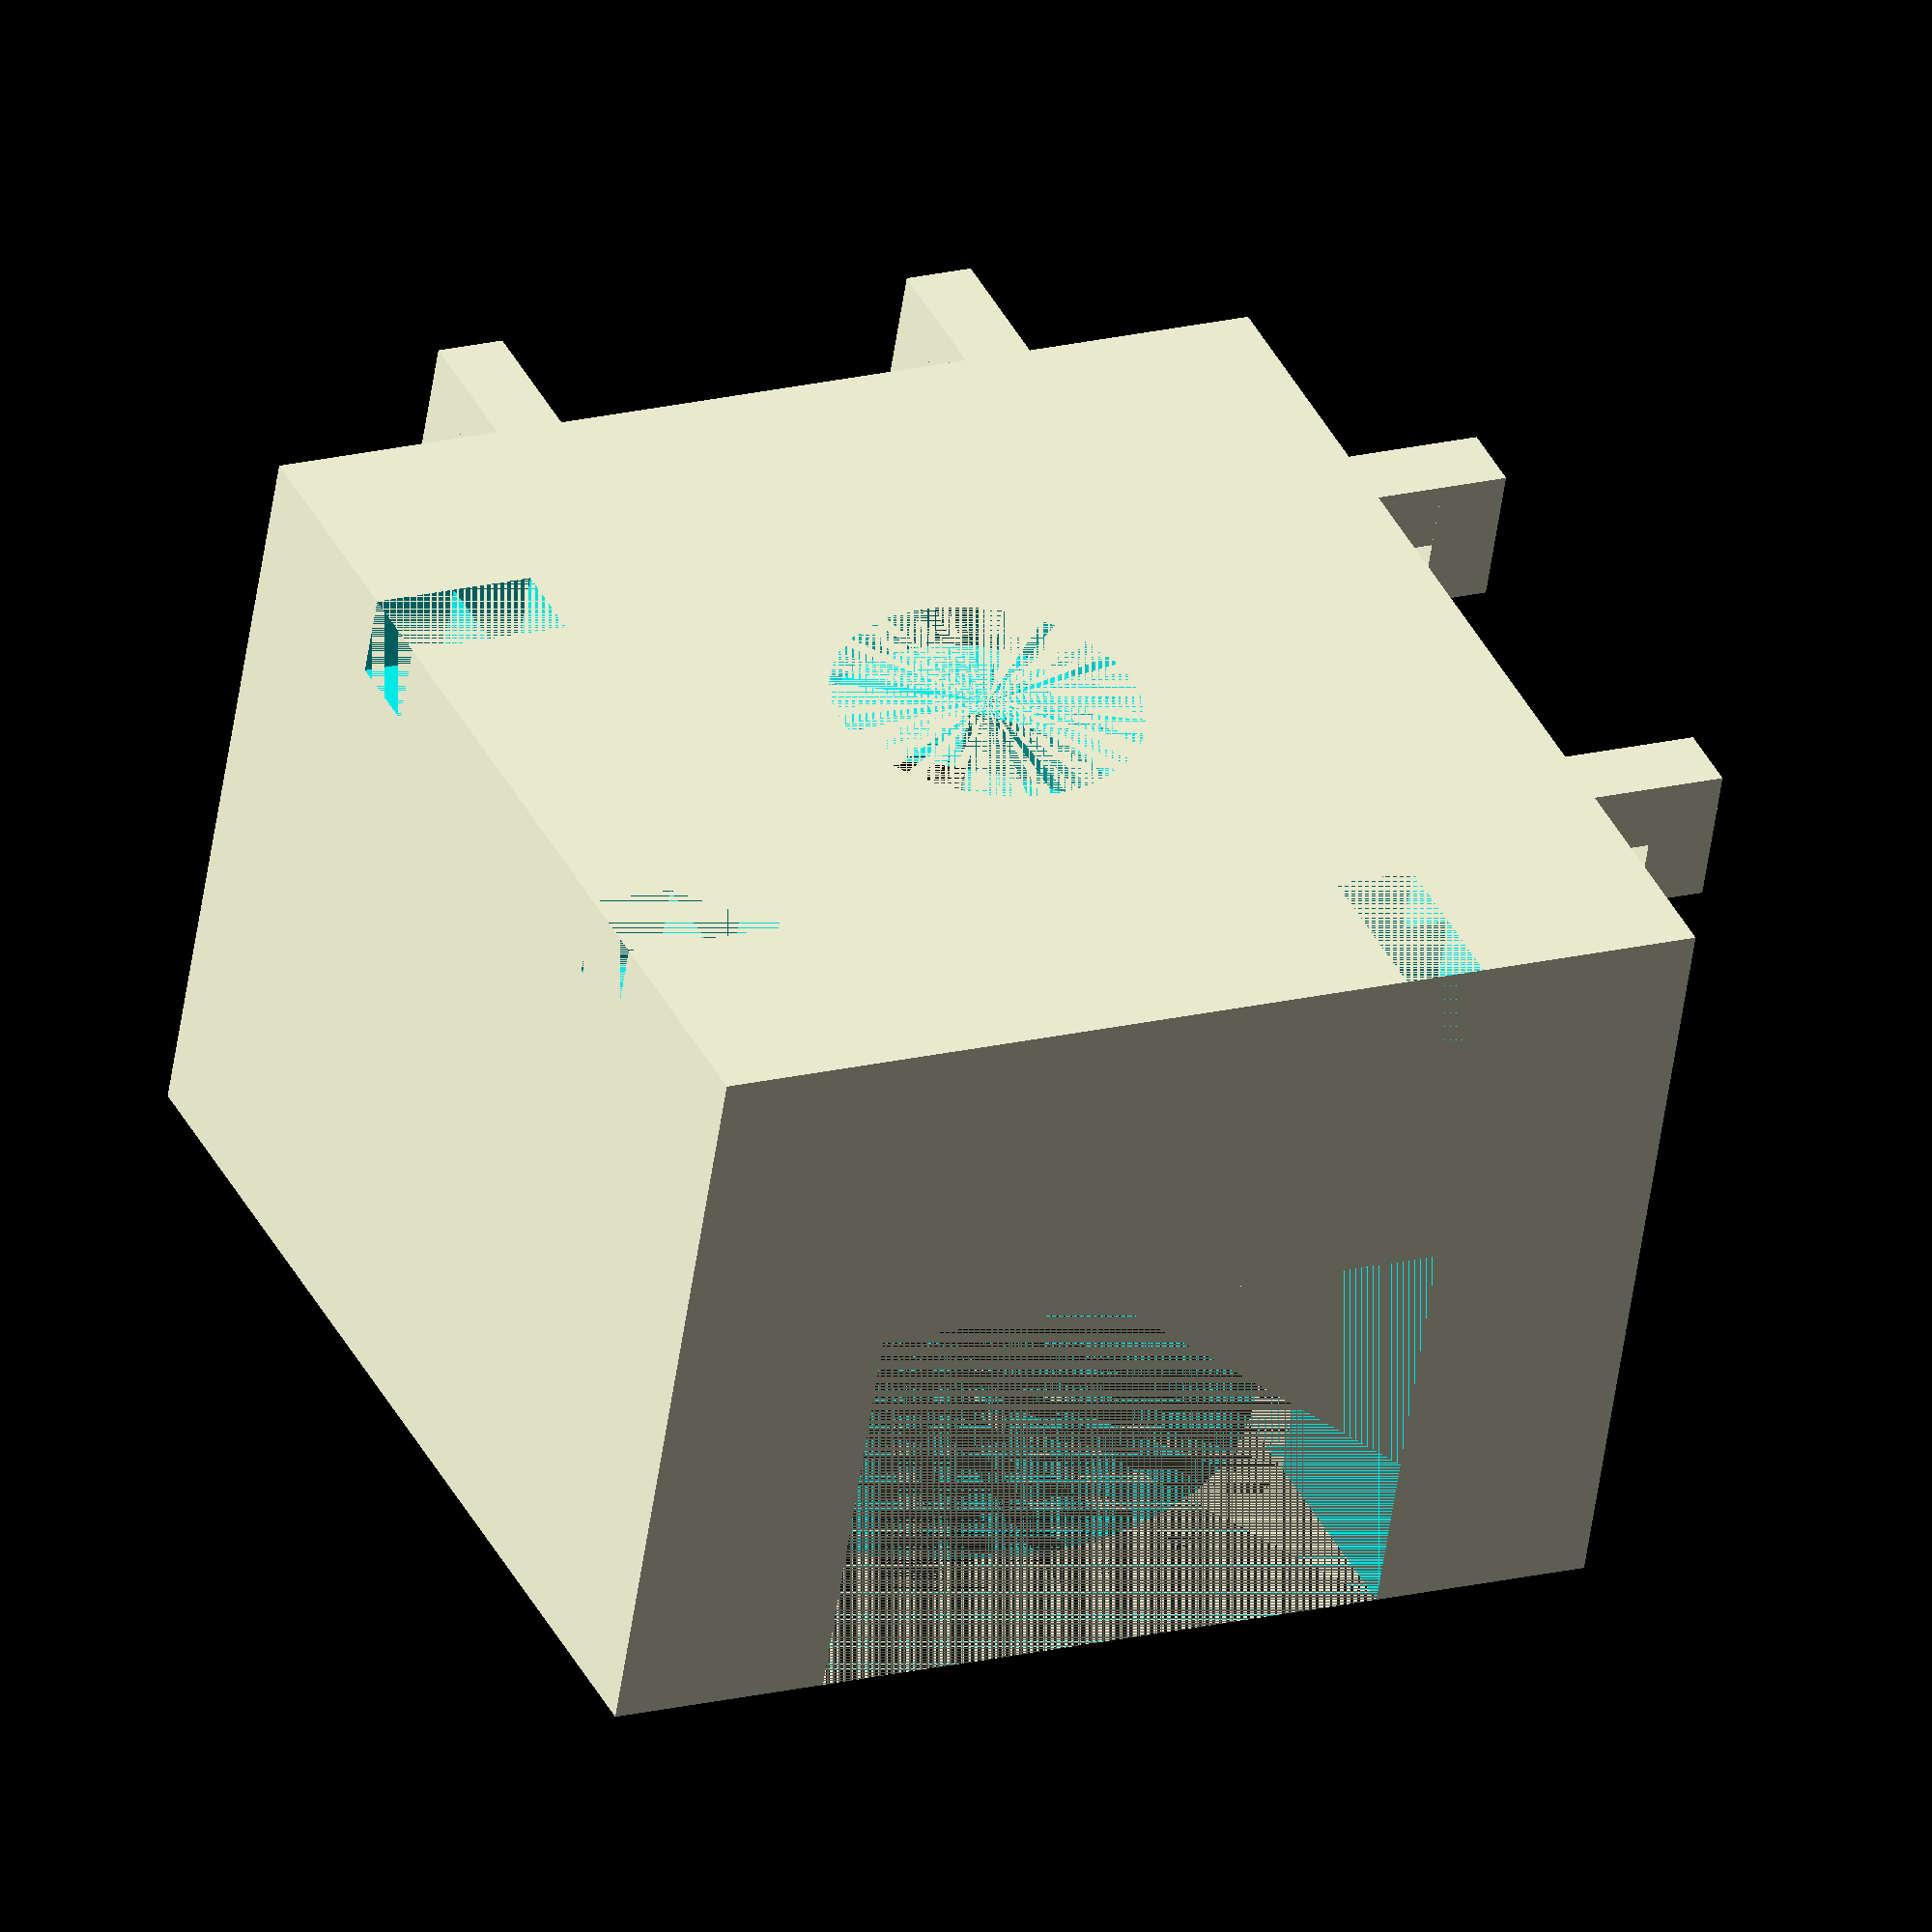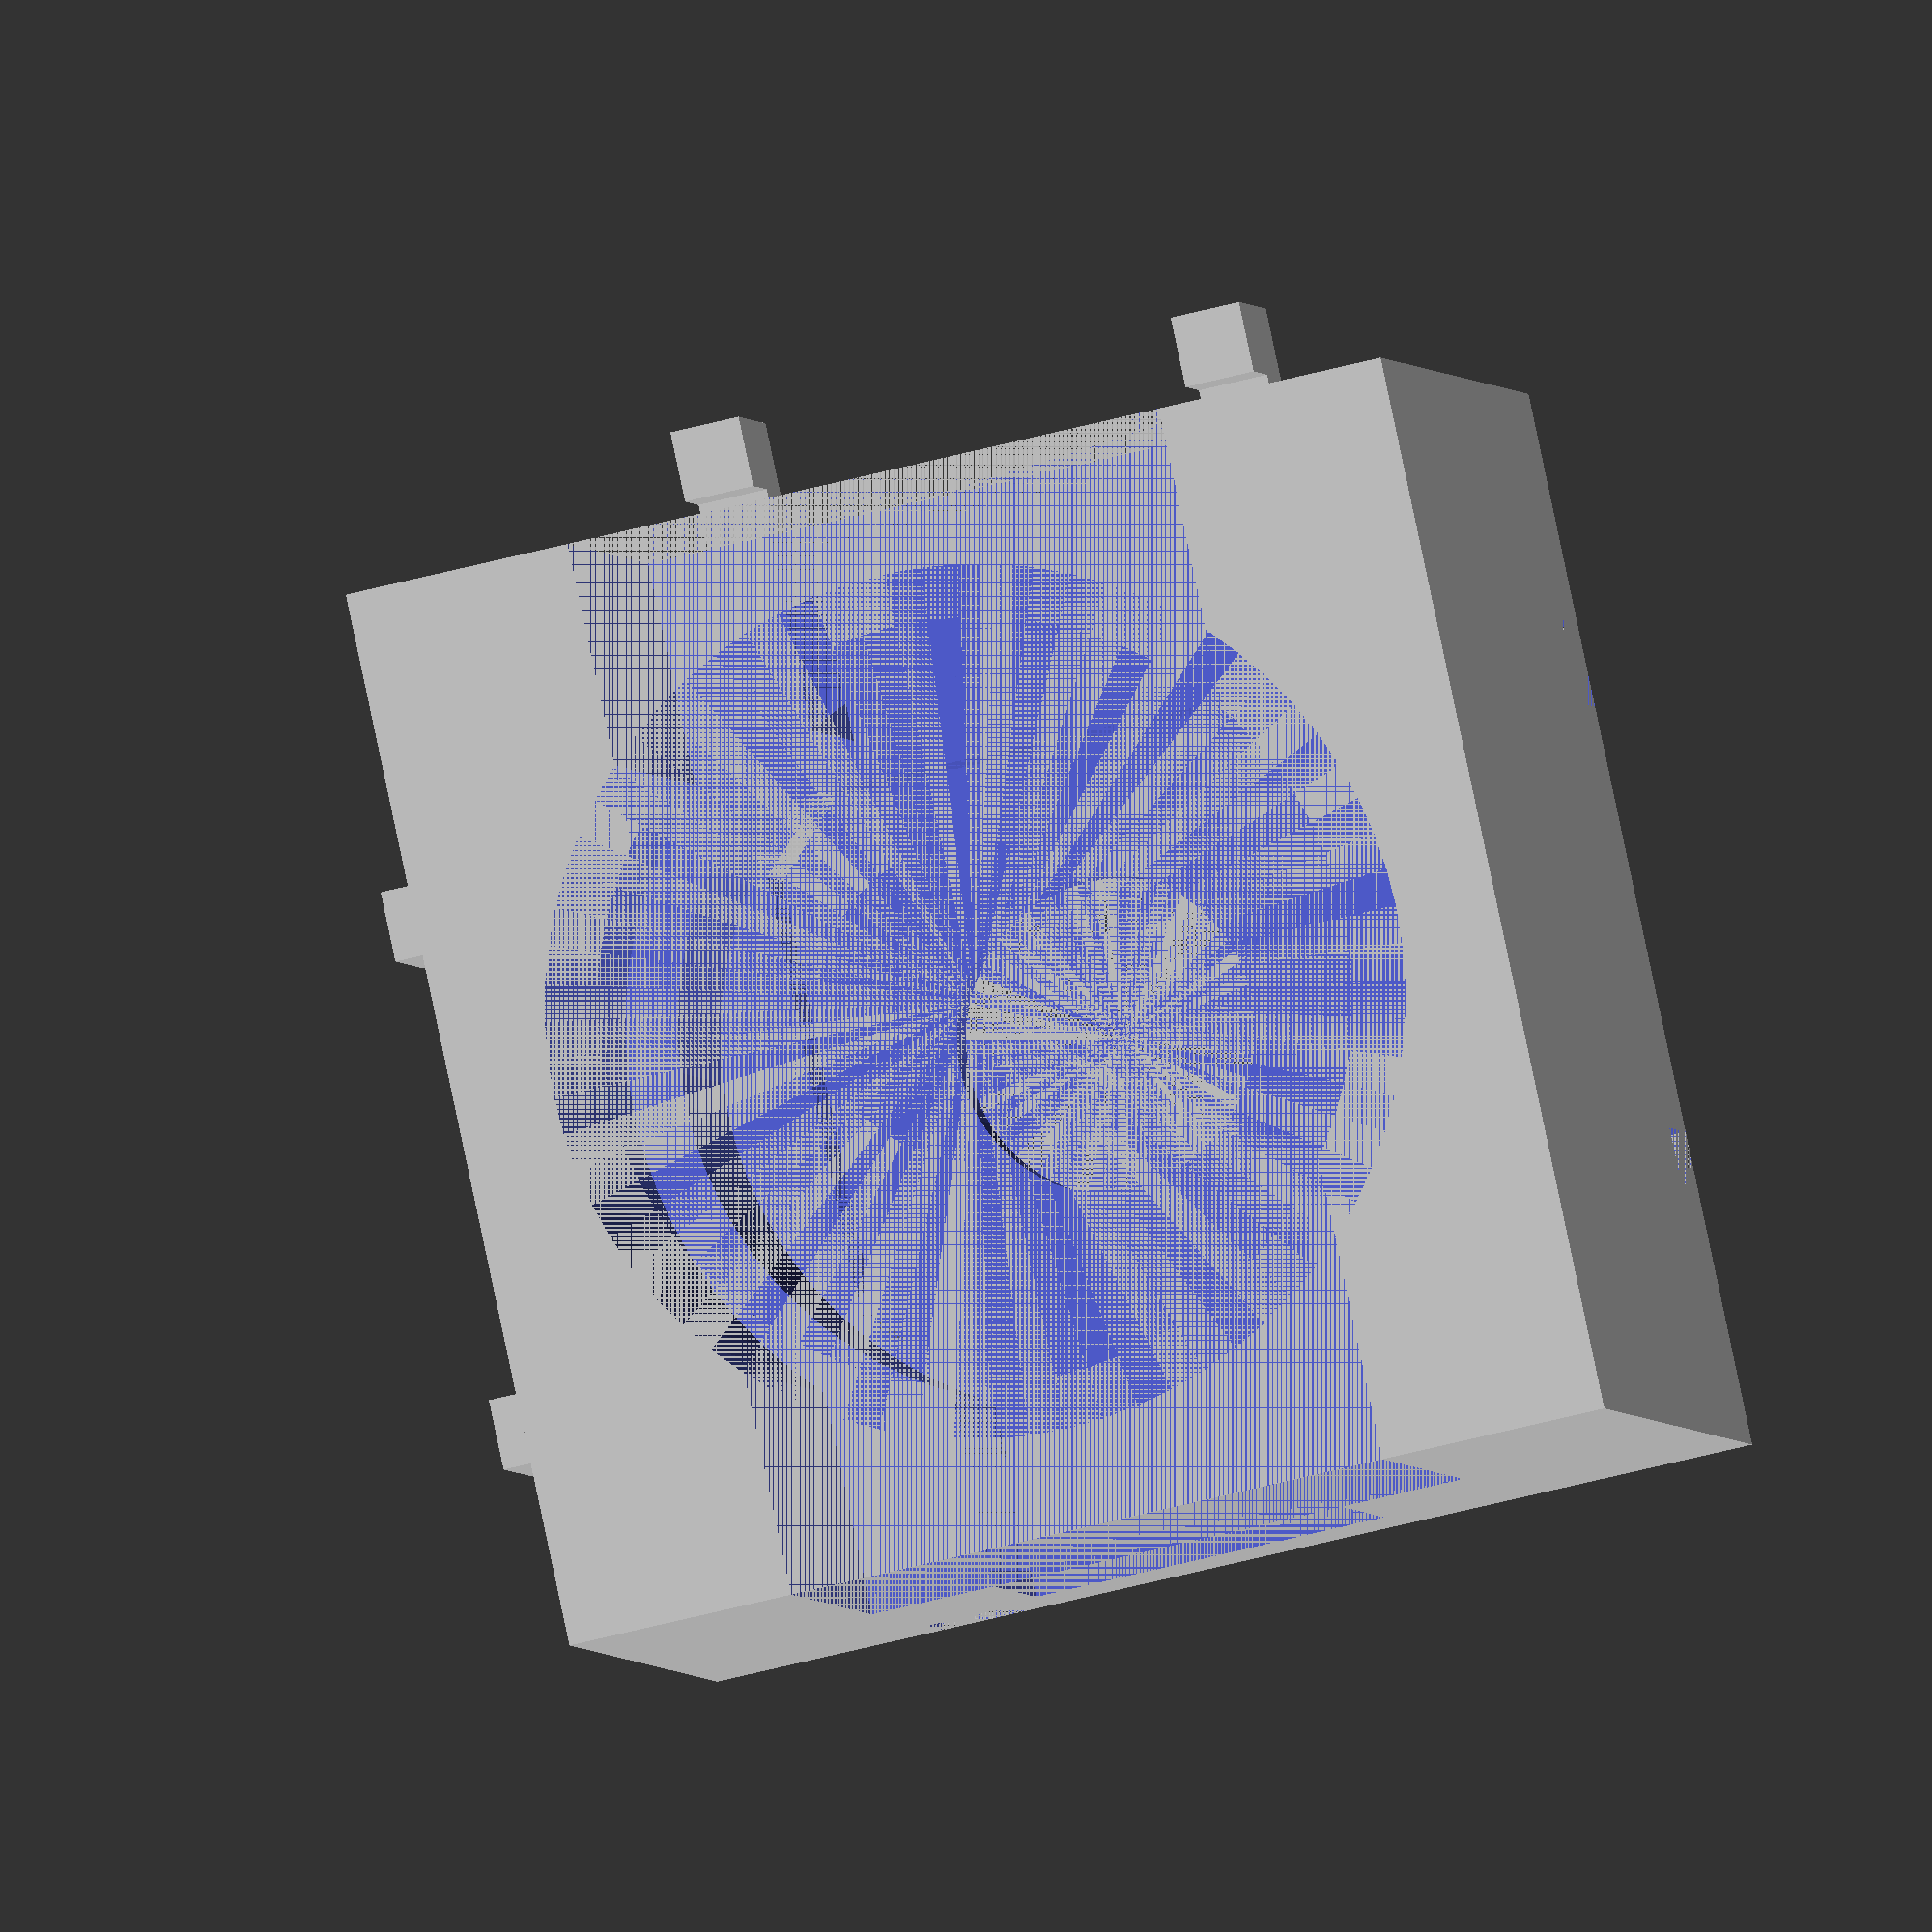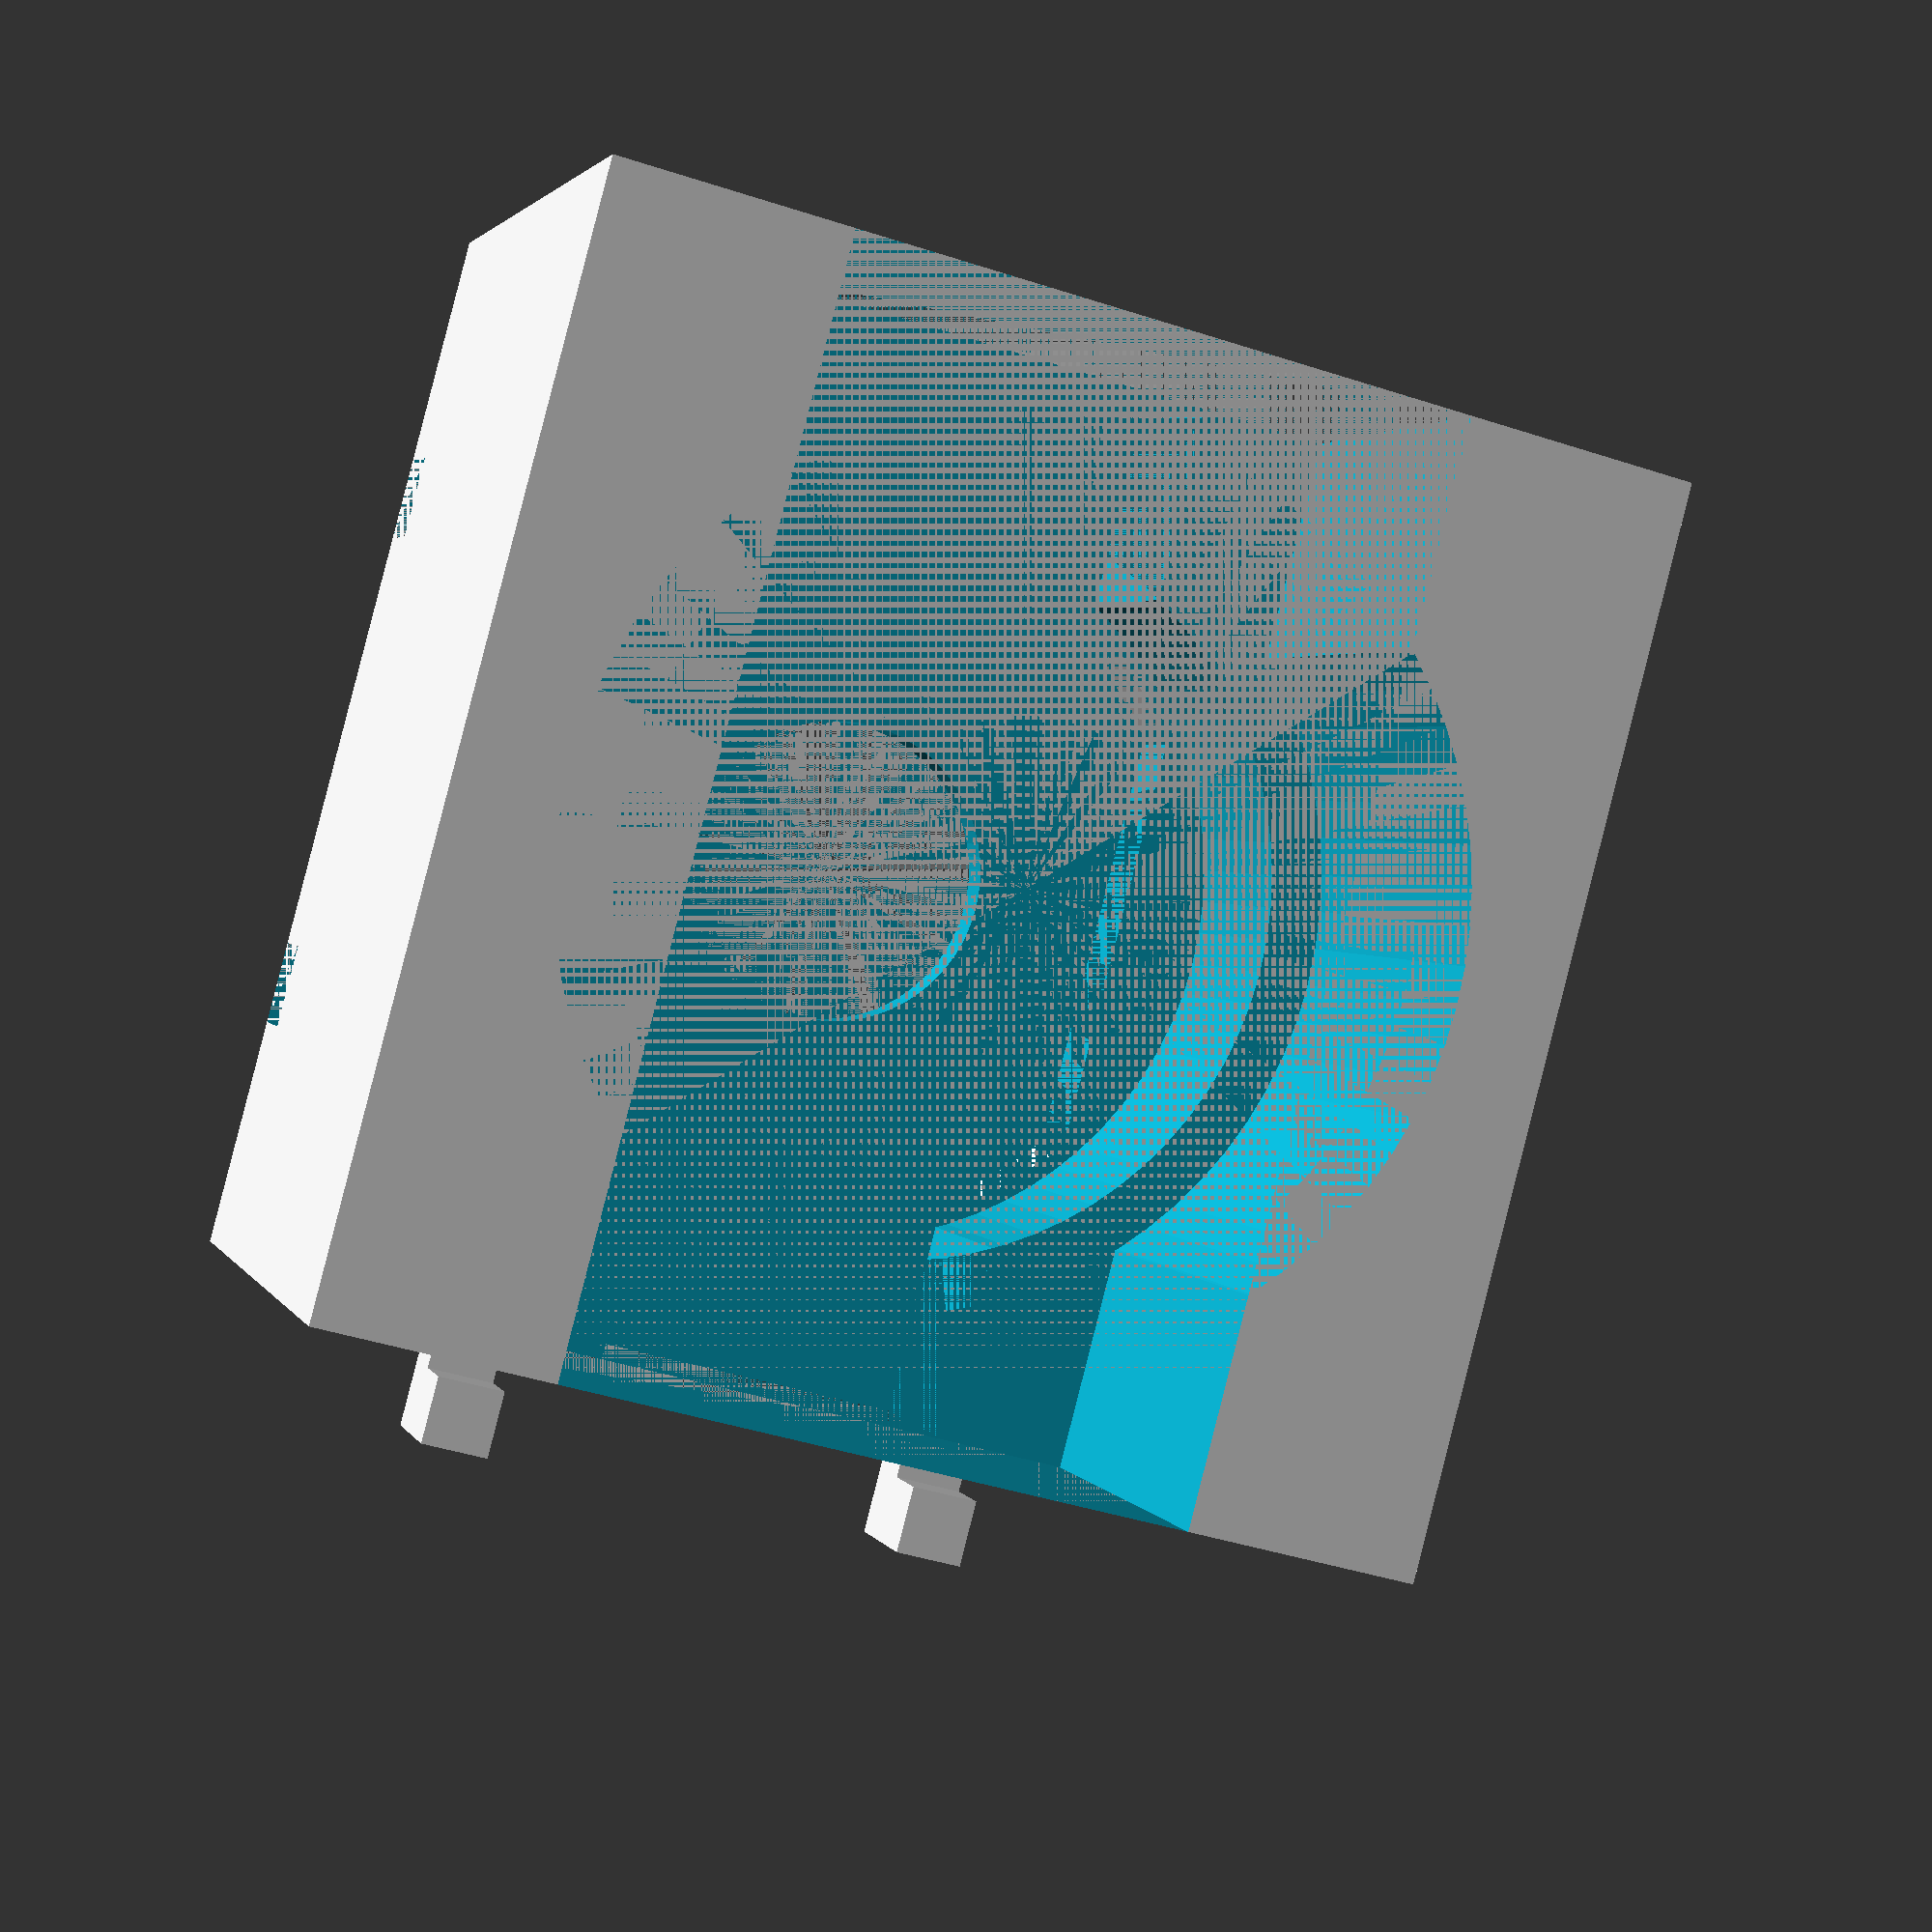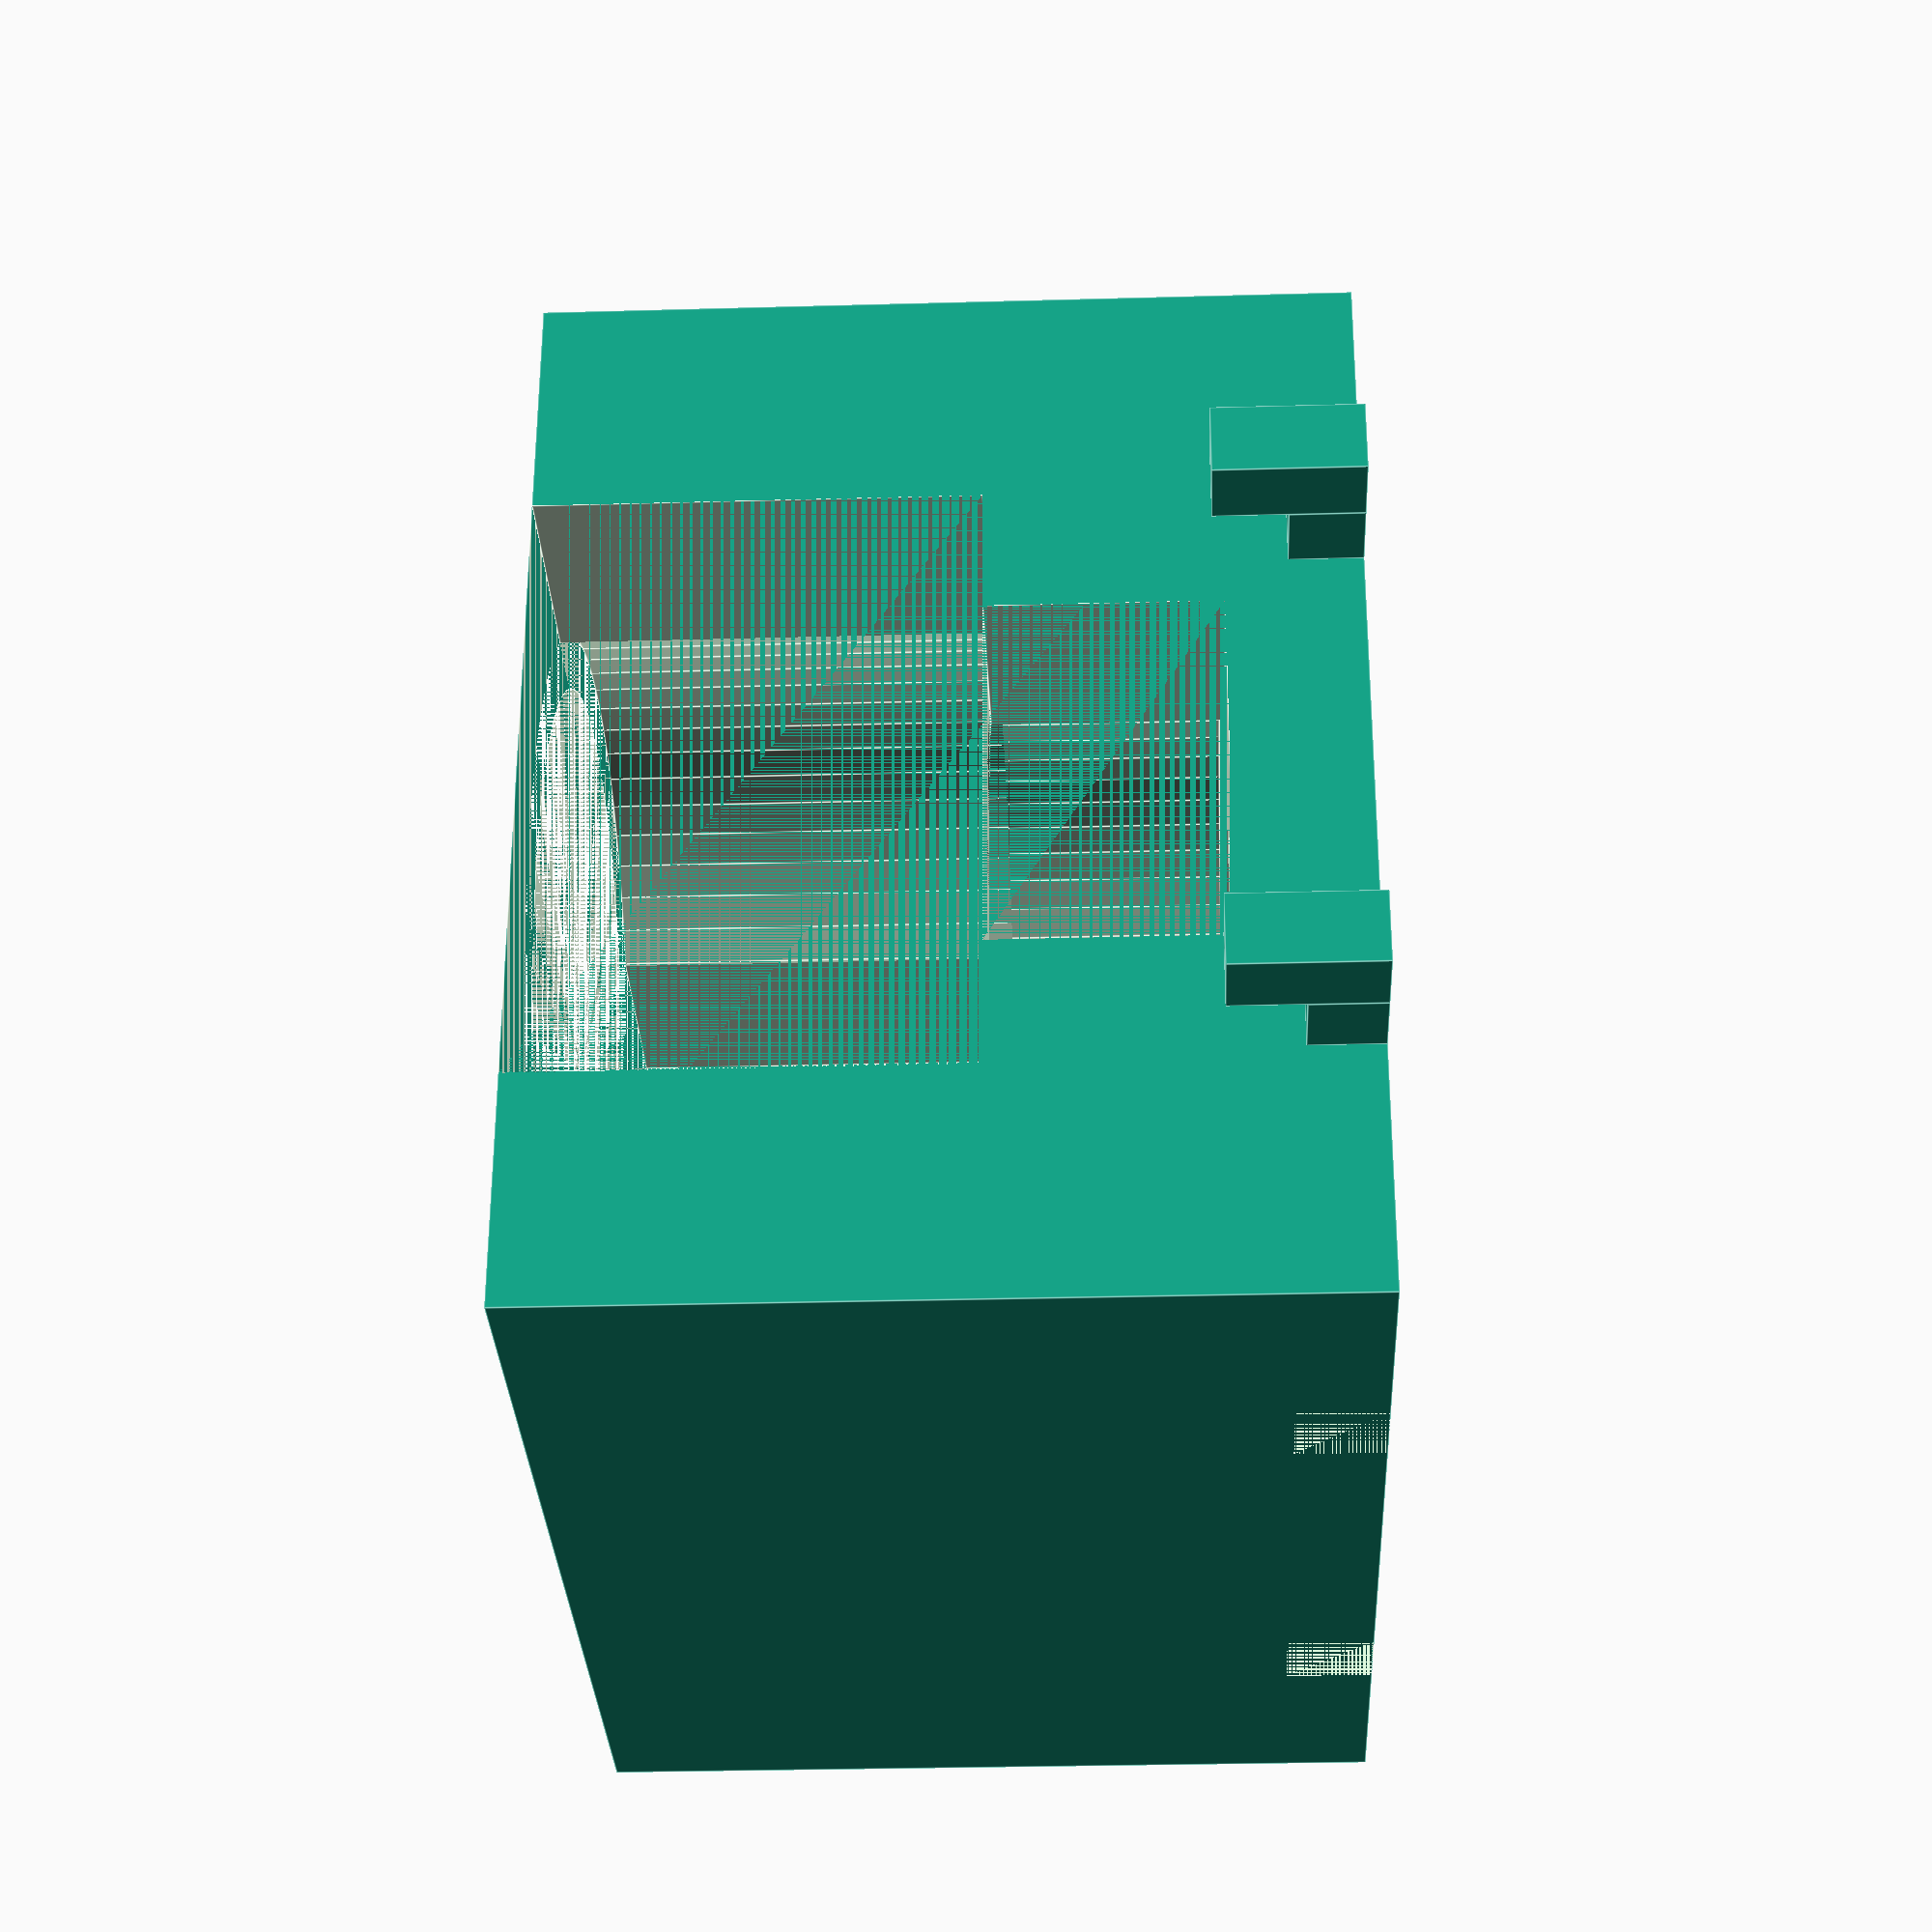
<openscad>
// dimensions
box_width               = 45.5;
half_box_width          = box_width/2;
box_height              = 33;
hook_offset             = 11;
loop_offset             = hook_offset;
square_hole_width       = 25;
square_hole_height      = 3.5;
square_hole_offset      = 2;
triangle_corner_size    = 3;

triangle_vertices = [
[0,0,0],                                        // 0
[triangle_corner_size,0,0],                     // 1
[0,triangle_corner_size,0],                     // 2
[0,0,square_hole_height],                       // 3
[triangle_corner_size,0,square_hole_height],    // 4
[0,triangle_corner_size,square_hole_height]];   // 5

triangle_faces = [
[0,1,2],
[0,2,5,3],
[2,1,4,5],
[1,0,3,4],
[3,5,4]];

module hole()
{
    // dimensions
    num_circle_faces        = 72;
    center_hole_diameter    = 13.5;
    main_hole_diameter      = 32.5;
    main_hole_height        = 27.5;
    wash_hole_diameter      = 37;
    wash_hole_height        = 18;
    
    // center hole
    cylinder(box_height,d1=center_hole_diameter,d2=center_hole_diameter, $fn=num_circle_faces);  
    
    // square hole 
    difference() {
        // square hole
        translate([-(square_hole_width/2),-(square_hole_width/2),square_hole_offset]) 
        cube([square_hole_width,square_hole_width,square_hole_height]);
        // cut corner 0
        translate([(square_hole_width/2),(square_hole_width/2),square_hole_offset]) 
        rotate([0,0,180]) 
        polyhedron(triangle_vertices,triangle_faces);
        // cut corner 1
        translate([-(square_hole_width/2),-(square_hole_width/2),square_hole_offset]) 
        rotate([0,0,0]) 
        polyhedron(triangle_vertices,triangle_faces);
        // cut corner 2
        translate([(square_hole_width/2),-(square_hole_width/2),square_hole_offset]) 
        rotate([0,0,90]) 
        polyhedron(triangle_vertices,triangle_faces);
        // cut corner 3
        translate([-(square_hole_width/2),(square_hole_width/2),square_hole_offset]) 
        rotate([0,0,-90]) 
        polyhedron(triangle_vertices,triangle_faces);
    }  
    
    // main paint hole
    translate([0,0,box_height - main_hole_height])
    cylinder(main_hole_height,d1=main_hole_diameter,d2=main_hole_diameter, $fn=num_circle_faces);
    
    // wash hole
    translate([0,0,box_height - wash_hole_height])
    cylinder(wash_hole_height,d1=wash_hole_diameter,d2=wash_hole_diameter, $fn=num_circle_faces);
}

module cutout()
{
    top_cutout_height=18;
    top_cutout_width=26;
    bottom_cutout_height=9.5;
    bottom_cutout_width=15.3;
    
    // top cutout
    translate([-half_box_width, -(top_cutout_width/2), box_height - top_cutout_height])
    cube([box_width, top_cutout_width, top_cutout_height]);
    
    // bottom cutout
    translate([-half_box_width, -(bottom_cutout_width/2), box_height - top_cutout_height - bottom_cutout_height])
    cube([box_width, bottom_cutout_width, bottom_cutout_height]);
}

module hook()
{
    width = 3;
    union()
    {
        translate([0, -(width/2), 0])
        cube([width,width,width]);
        translate([width, -(width/2), 0])
        cube([width,width,2*width]);
    }
}

module hooks()
{
    translate([half_box_width, hook_offset, 0])
    hook();
    translate([half_box_width, -hook_offset, 0])
    hook();
    translate([hook_offset, half_box_width, 0])
    rotate(90)
    hook();
    translate([-hook_offset, half_box_width, 0])
    rotate(90)
    hook();
}

module loop()
{
    width = 3.6;
    union()
    {
        translate([0, -(width/2), 0])
        cube([width,width,width]);
        translate([width, -(width/2), 0])
        cube([width,width,2*width]);
    }
}

module loops()
{
    translate([-half_box_width, loop_offset, 0])
    loop();
    translate([-half_box_width, loop_offset, 0])
    loop();
    translate([-loop_offset, -half_box_width, 0])
    rotate(90)
    loop();
    translate([loop_offset, -half_box_width, 0])
    rotate(90)
    loop();
}

module box()
{
    translate([-box_width/2,-box_width/2,0])
    cube([box_width, box_width, box_height]);
}

// ACTUAL DESIGN IMPLEMENTATION
module paint_holder()
{
    difference()
    {
        union()
        {
            box();
            hooks();
        }
        union()
        {
            hole();
            cutout();
            loops();
        }
    }
}

paint_holder();

</openscad>
<views>
elev=54.5 azim=294.8 roll=171.8 proj=o view=wireframe
elev=182.7 azim=77.8 roll=169.1 proj=o view=solid
elev=177.5 azim=284.9 roll=195.2 proj=p view=solid
elev=207.4 azim=176.6 roll=87.5 proj=p view=edges
</views>
